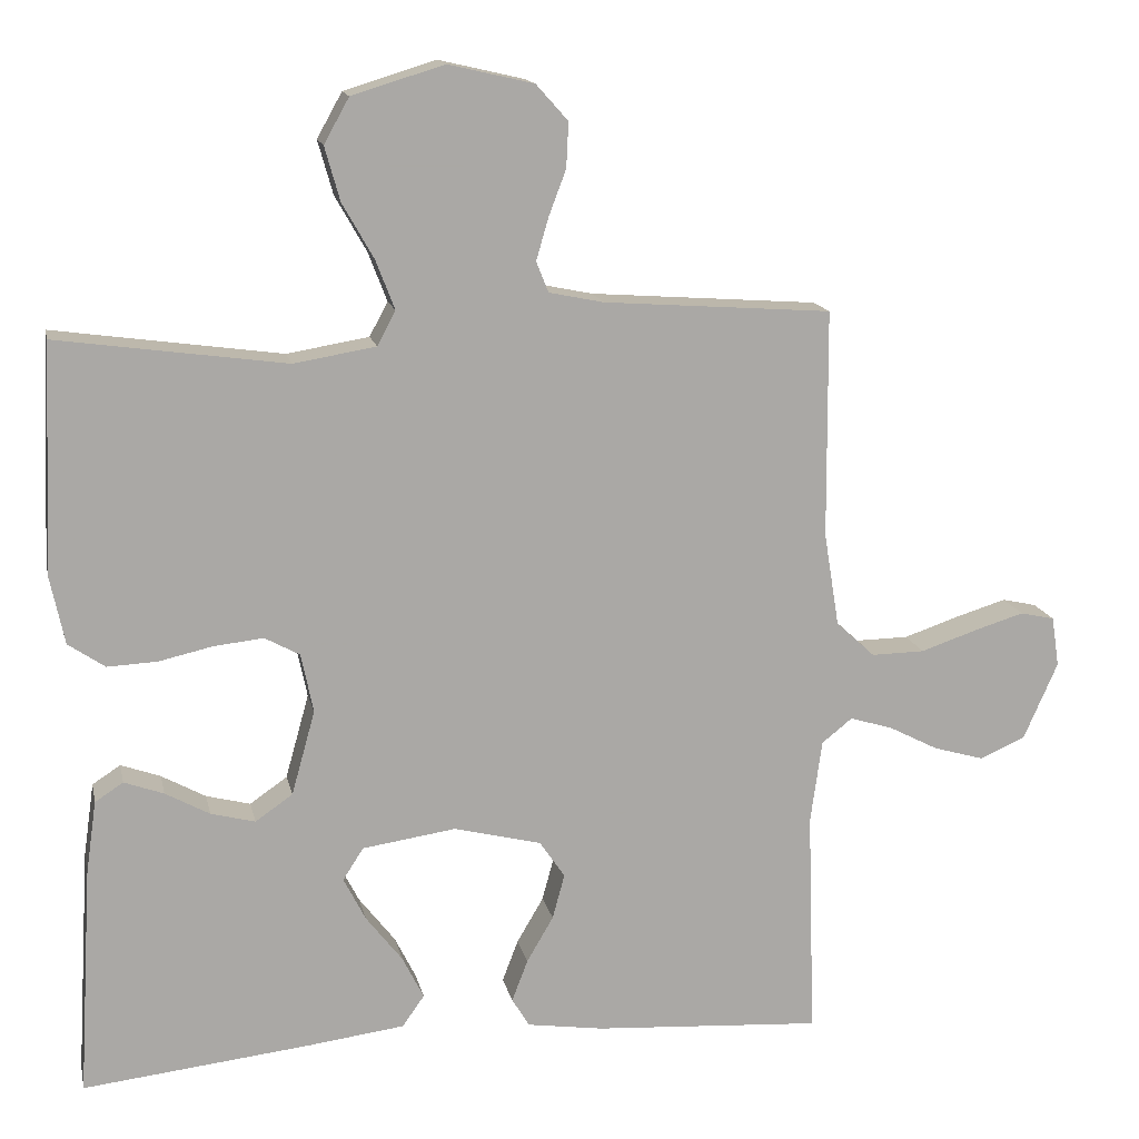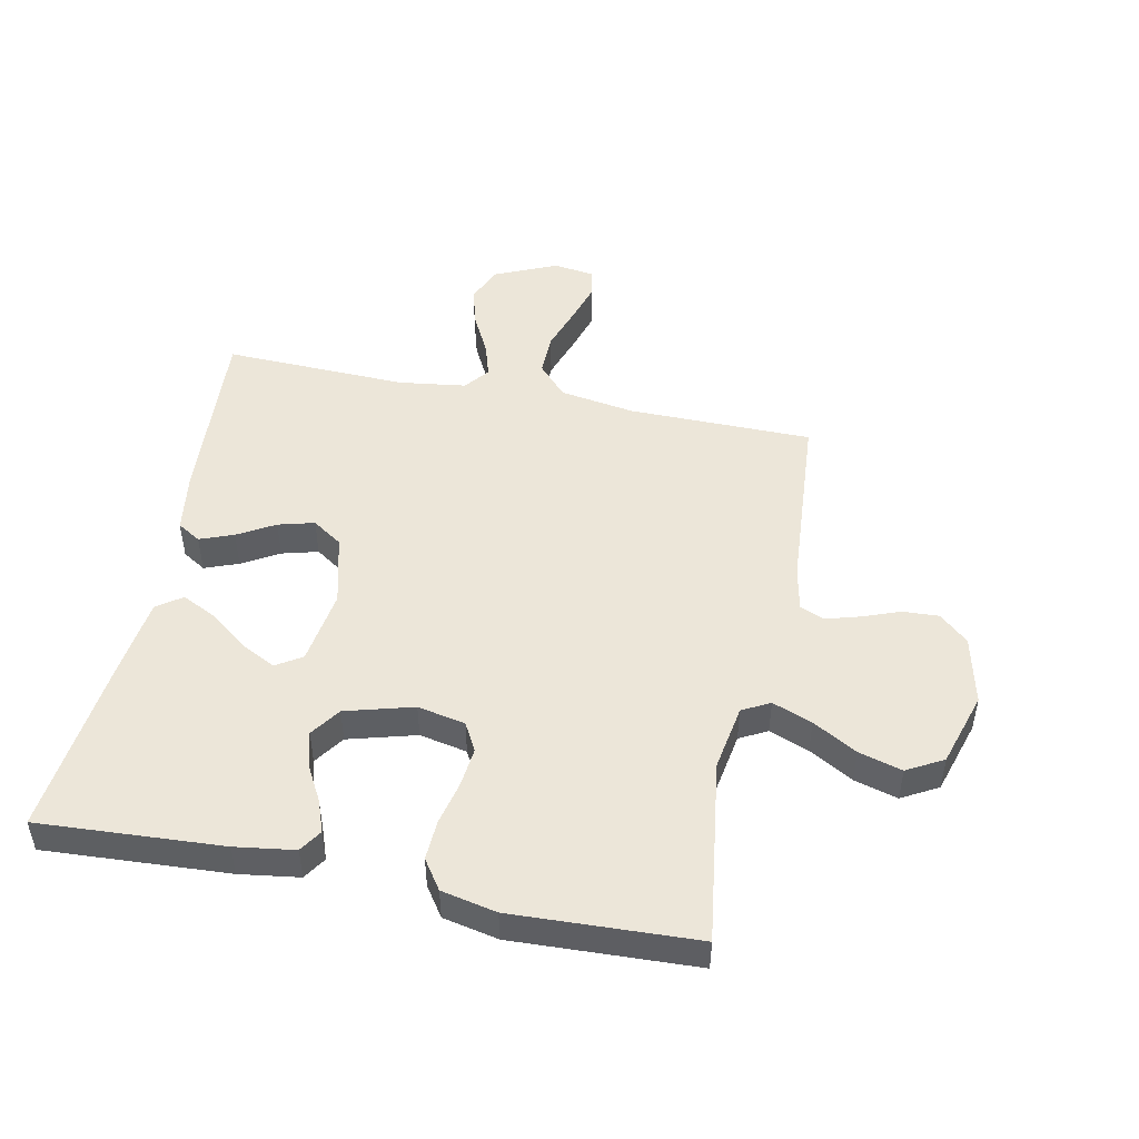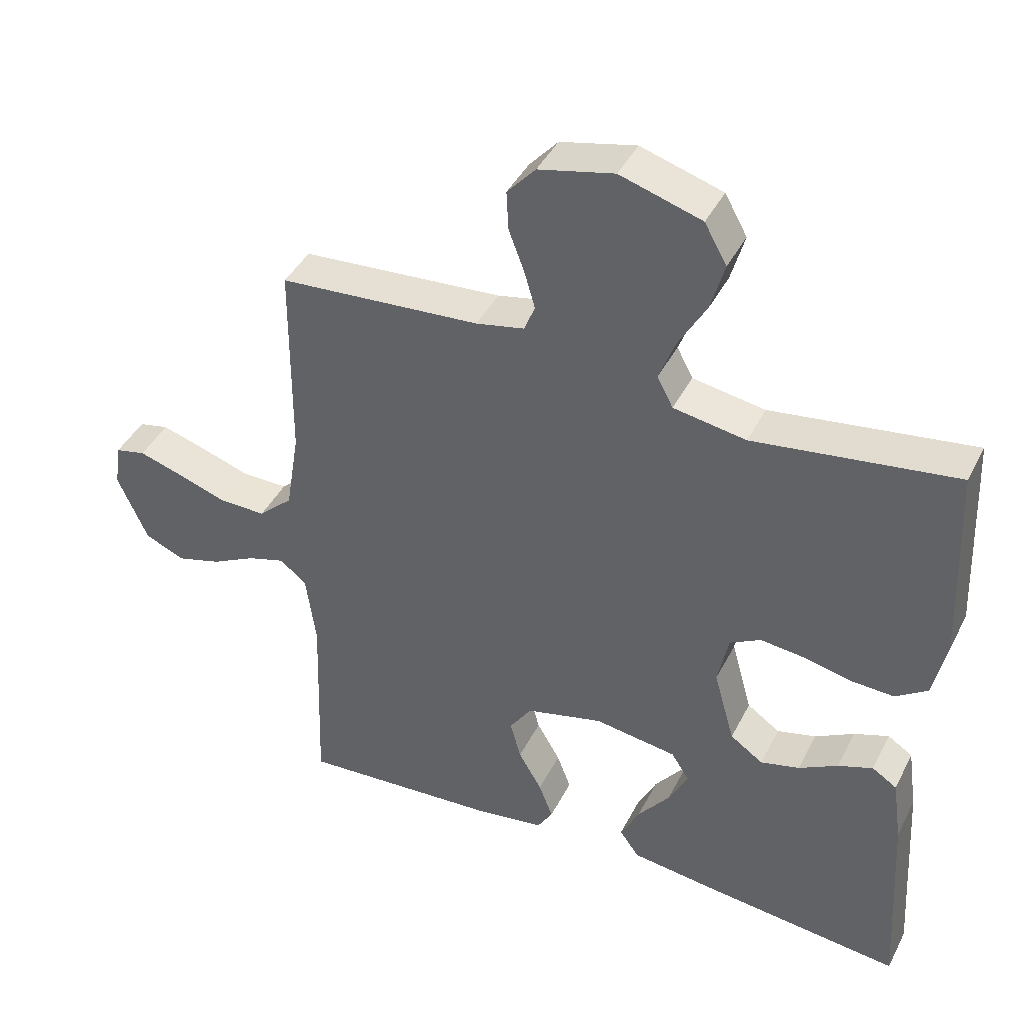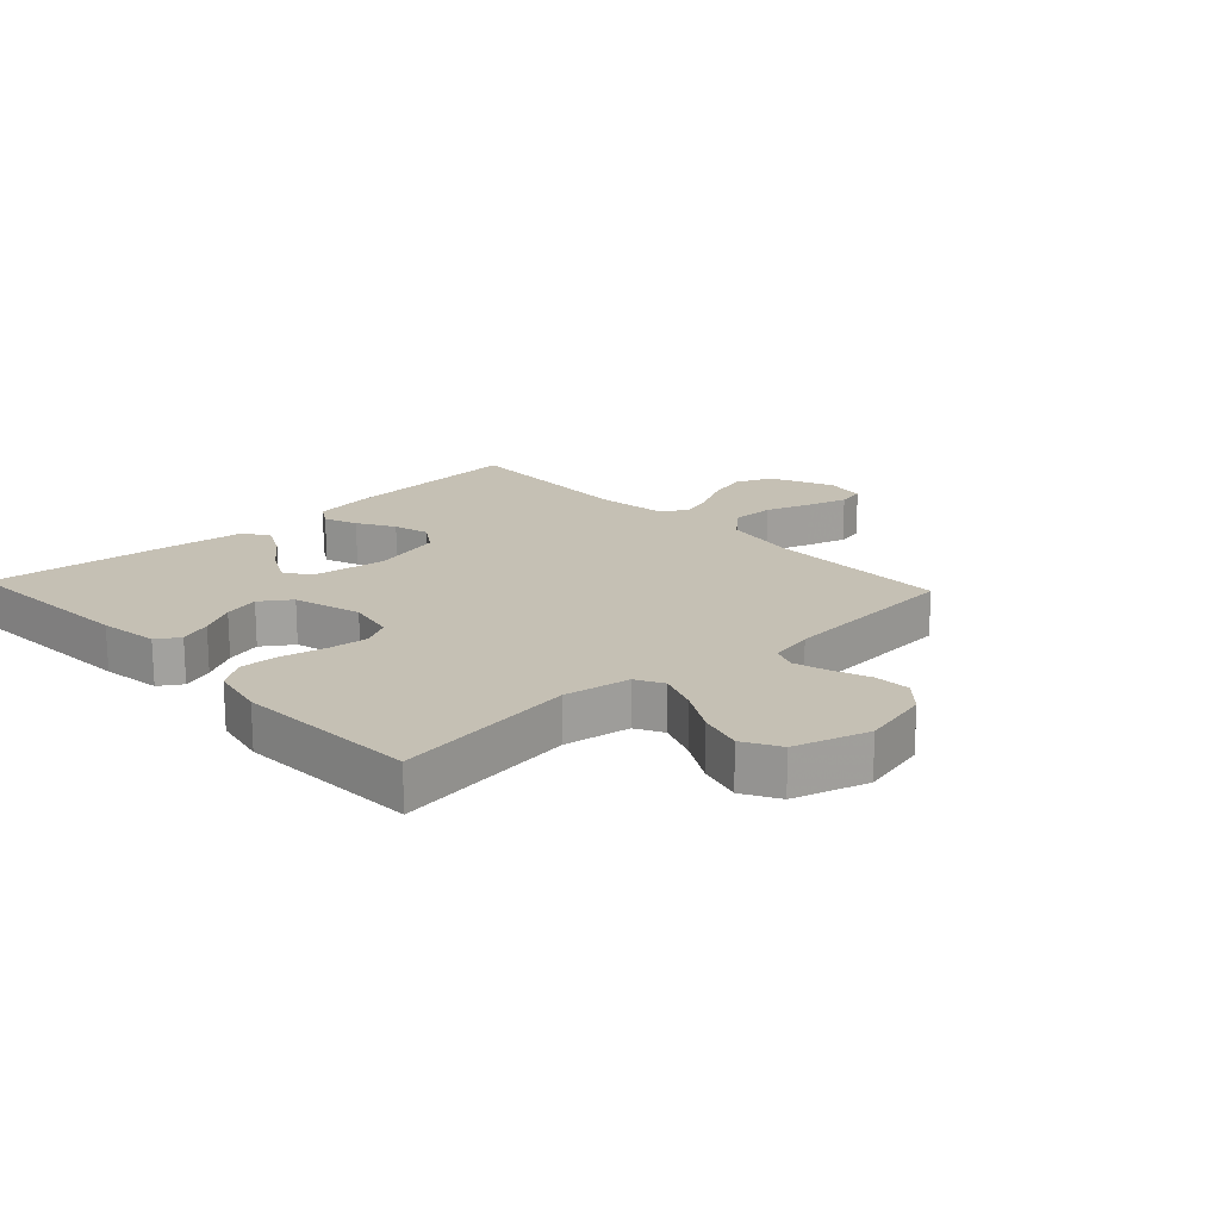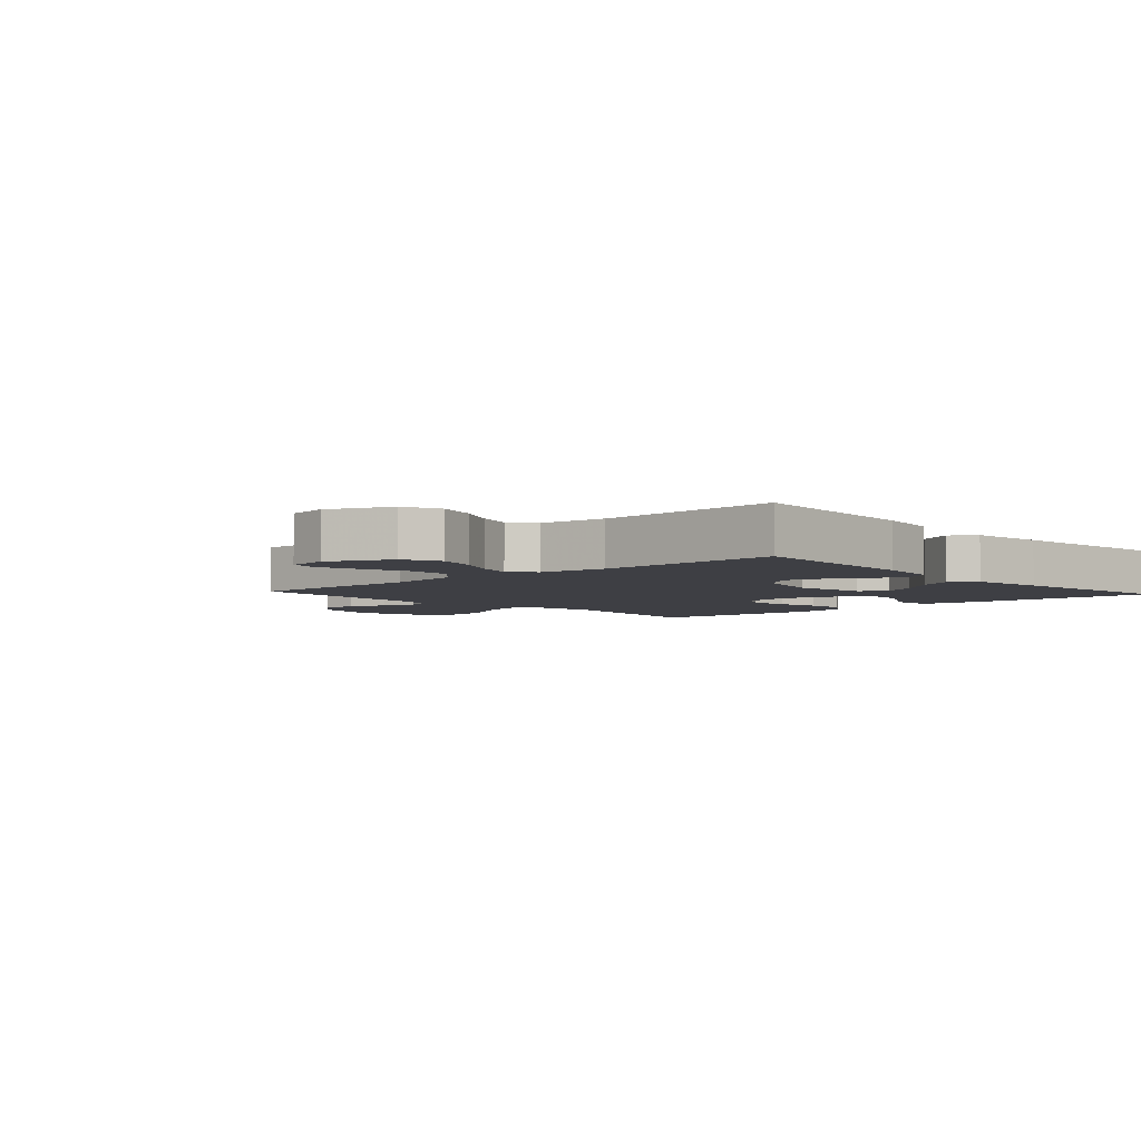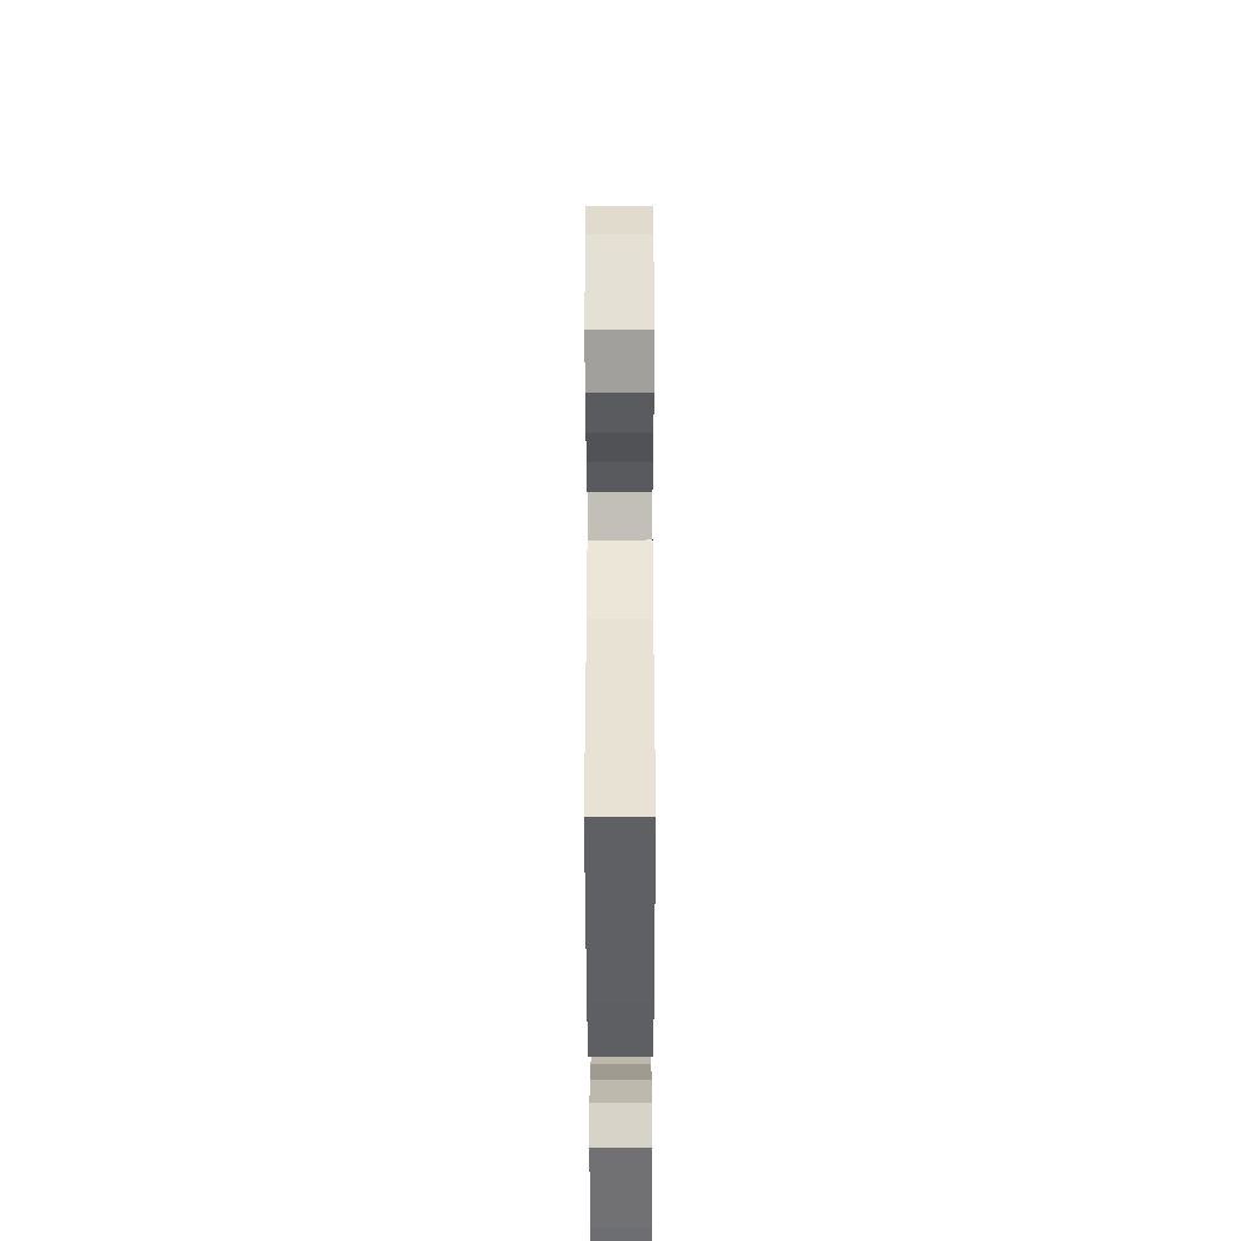
<metadata>
{"format":"obj","ext":"obj","renderer":"f3d","projection":"perspective","resolution":1024,"background":"white","views":[{"elev":14.9,"azim":-11.9,"up":"+Z"},{"elev":48.7,"azim":-78.4,"up":"+Y"},{"elev":41.9,"azim":-154.7,"up":"+Z"},{"elev":18.2,"azim":-43.1,"up":"+Y"},{"elev":-4.4,"azim":132.2,"up":"+Y"},{"elev":-48.1,"azim":90.1,"up":"+Z"}]}
</metadata>
<code>
v -0.5 0.07 -0.5
v -0.482 0.07 -0.2
v -0.468 0.07 -0.103
v -0.431 0.07 -0.079
v -0.379 0.07 -0.098
v -0.321 0.07 -0.13
v -0.263 0.07 -0.145
v -0.214 0.07 -0.111
v -0.183 0.07 0
v -0.199 0.07 0.078
v -0.245 0.07 0.103
v -0.31 0.07 0.096
v -0.381 0.07 0.08
v -0.446 0.07 0.077
v -0.494 0.07 0.11
v -0.513 0.07 0.2
v -0.5 0.07 0.5
v -0.2 0.07 0.458
v -0.092 0.07 0.476
v -0.068 0.07 0.521
v -0.093 0.07 0.586
v -0.134 0.07 0.658
v -0.154 0.07 0.729
v -0.121 0.07 0.788
v 0 0.07 0.825
v 0.112 0.07 0.799
v 0.154 0.07 0.752
v 0.151 0.07 0.693
v 0.128 0.07 0.632
v 0.112 0.07 0.577
v 0.128 0.07 0.537
v 0.2 0.07 0.522
v 0.5 0.07 0.5
v 0.502 0.07 0.2
v 0.522 0.07 0.077
v 0.573 0.07 0.03
v 0.643 0.07 0.031
v 0.717 0.07 0.056
v 0.783 0.07 0.076
v 0.828 0.07 0.066
v 0.838 0.07 0
v 0.793 0.07 -0.102
v 0.733 0.07 -0.128
v 0.667 0.07 -0.109
v 0.601 0.07 -0.075
v 0.545 0.07 -0.058
v 0.505 0.07 -0.09
v 0.49 0.07 -0.2
v 0.5 0.07 -0.5
v 0.2 0.07 -0.48
v 0.099 0.07 -0.465
v 0.076 0.07 -0.427
v 0.097 0.07 -0.372
v 0.132 0.07 -0.312
v 0.148 0.07 -0.253
v 0.115 0.07 -0.204
v 0 0.07 -0.175
v -0.123 0.07 -0.193
v -0.15 0.07 -0.235
v -0.121 0.07 -0.292
v -0.073 0.07 -0.354
v -0.045 0.07 -0.41
v -0.074 0.07 -0.451
v -0.2 0.07 -0.467
v -0.5 0 -0.5
v -0.482 0 -0.2
v -0.468 0 -0.103
v -0.431 0 -0.079
v -0.379 0 -0.098
v -0.321 0 -0.13
v -0.263 0 -0.145
v -0.214 0 -0.111
v -0.183 0 0
v -0.199 0 0.078
v -0.245 0 0.103
v -0.31 0 0.096
v -0.381 0 0.08
v -0.446 0 0.077
v -0.494 0 0.11
v -0.513 0 0.2
v -0.5 0 0.5
v -0.2 0 0.458
v -0.092 0 0.476
v -0.068 0 0.521
v -0.093 0 0.586
v -0.134 0 0.658
v -0.154 0 0.729
v -0.121 0 0.788
v 0 0 0.825
v 0.112 0 0.799
v 0.154 0 0.752
v 0.151 0 0.693
v 0.128 0 0.632
v 0.112 0 0.577
v 0.128 0 0.537
v 0.2 0 0.522
v 0.5 0 0.5
v 0.502 0 0.2
v 0.522 0 0.077
v 0.573 0 0.03
v 0.643 0 0.031
v 0.717 0 0.056
v 0.783 0 0.076
v 0.828 0 0.066
v 0.838 0 0
v 0.793 0 -0.102
v 0.733 0 -0.128
v 0.667 0 -0.109
v 0.601 0 -0.075
v 0.545 0 -0.058
v 0.505 0 -0.09
v 0.49 0 -0.2
v 0.5 0 -0.5
v 0.2 0 -0.48
v 0.099 0 -0.465
v 0.076 0 -0.427
v 0.097 0 -0.372
v 0.132 0 -0.312
v 0.148 0 -0.253
v 0.115 0 -0.204
v 0 0 -0.175
v -0.123 0 -0.193
v -0.15 0 -0.235
v -0.121 0 -0.292
v -0.073 0 -0.354
v -0.045 0 -0.41
v -0.074 0 -0.451
v -0.2 0 -0.467
f 4 5 6
f 3 4 6
f 2 3 6
f 1 2 6
f 64 1 6
f 63 64 6
f 62 63 6
f 61 62 6
f 60 61 6
f 59 60 6 7
f 58 59 7 8
f 57 58 8 9
f 56 57 9 10
f 52 53 54
f 51 52 54
f 50 51 54
f 49 50 54
f 48 49 54
f 47 48 54 55
f 46 47 55 56
f 43 44 45
f 42 43 45
f 41 42 45
f 40 41 45
f 39 40 45
f 38 39 45
f 37 38 45
f 36 37 45 46
f 46 56 10
f 36 46 10
f 35 36 10
f 32 33 34
f 35 10 11
f 34 35 11
f 32 34 11
f 31 32 11
f 27 28 29
f 26 27 29
f 25 26 29
f 24 25 29
f 23 24 29
f 22 23 29
f 21 22 29
f 20 21 29 30
f 30 31 11
f 20 30 11
f 19 20 11
f 16 17 18
f 15 16 18
f 14 15 18
f 13 14 18
f 12 13 18
f 11 12 18 19
f 70 69 68
f 70 68 67
f 70 67 66
f 70 66 65
f 70 65 128
f 70 128 127
f 70 127 126
f 70 126 125
f 70 125 124
f 71 70 124 123
f 72 71 123 122
f 73 72 122 121
f 74 73 121 120
f 118 117 116
f 118 116 115
f 118 115 114
f 118 114 113
f 118 113 112
f 119 118 112 111
f 120 119 111 110
f 109 108 107
f 109 107 106
f 109 106 105
f 109 105 104
f 109 104 103
f 109 103 102
f 109 102 101
f 110 109 101 100
f 74 120 110
f 74 110 100
f 74 100 99
f 98 97 96
f 75 74 99
f 75 99 98
f 75 98 96
f 75 96 95
f 93 92 91
f 93 91 90
f 93 90 89
f 93 89 88
f 93 88 87
f 93 87 86
f 93 86 85
f 94 93 85 84
f 75 95 94
f 75 94 84
f 75 84 83
f 82 81 80
f 82 80 79
f 82 79 78
f 82 78 77
f 82 77 76
f 83 82 76 75
f 1 65 66 2
f 2 66 67 3
f 3 67 68 4
f 4 68 69 5
f 5 69 70 6
f 6 70 71 7
f 7 71 72 8
f 8 72 73 9
f 9 73 74 10
f 10 74 75 11
f 11 75 76 12
f 12 76 77 13
f 13 77 78 14
f 14 78 79 15
f 15 79 80 16
f 16 80 81 17
f 17 81 82 18
f 18 82 83 19
f 19 83 84 20
f 20 84 85 21
f 21 85 86 22
f 22 86 87 23
f 23 87 88 24
f 24 88 89 25
f 25 89 90 26
f 26 90 91 27
f 27 91 92 28
f 28 92 93 29
f 29 93 94 30
f 30 94 95 31
f 31 95 96 32
f 32 96 97 33
f 33 97 98 34
f 34 98 99 35
f 35 99 100 36
f 36 100 101 37
f 37 101 102 38
f 38 102 103 39
f 39 103 104 40
f 40 104 105 41
f 41 105 106 42
f 42 106 107 43
f 43 107 108 44
f 44 108 109 45
f 45 109 110 46
f 46 110 111 47
f 47 111 112 48
f 48 112 113 49
f 49 113 114 50
f 50 114 115 51
f 51 115 116 52
f 52 116 117 53
f 53 117 118 54
f 54 118 119 55
f 55 119 120 56
f 56 120 121 57
f 57 121 122 58
f 58 122 123 59
f 59 123 124 60
f 60 124 125 61
f 61 125 126 62
f 62 126 127 63
f 63 127 128 64
f 64 128 65 1

</code>
